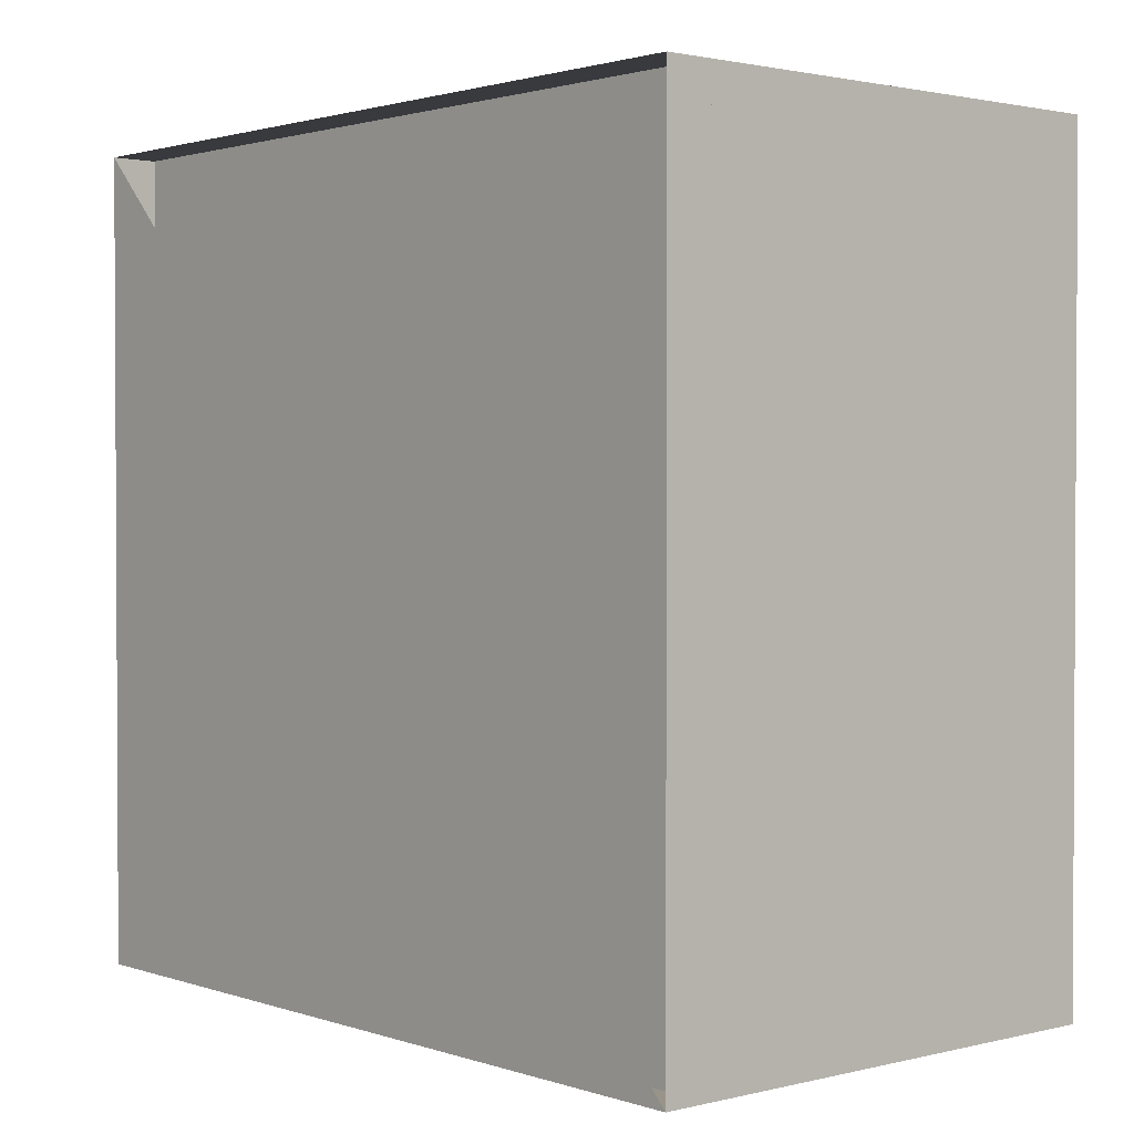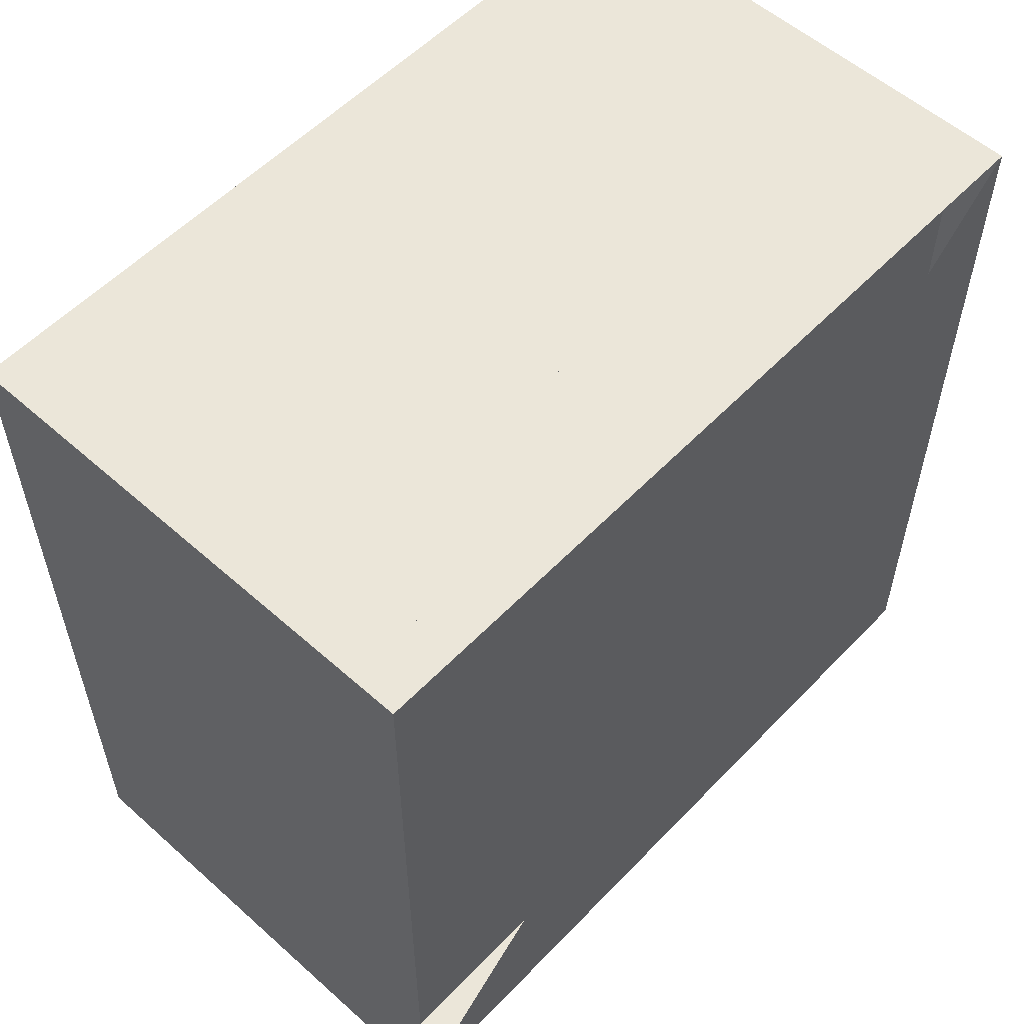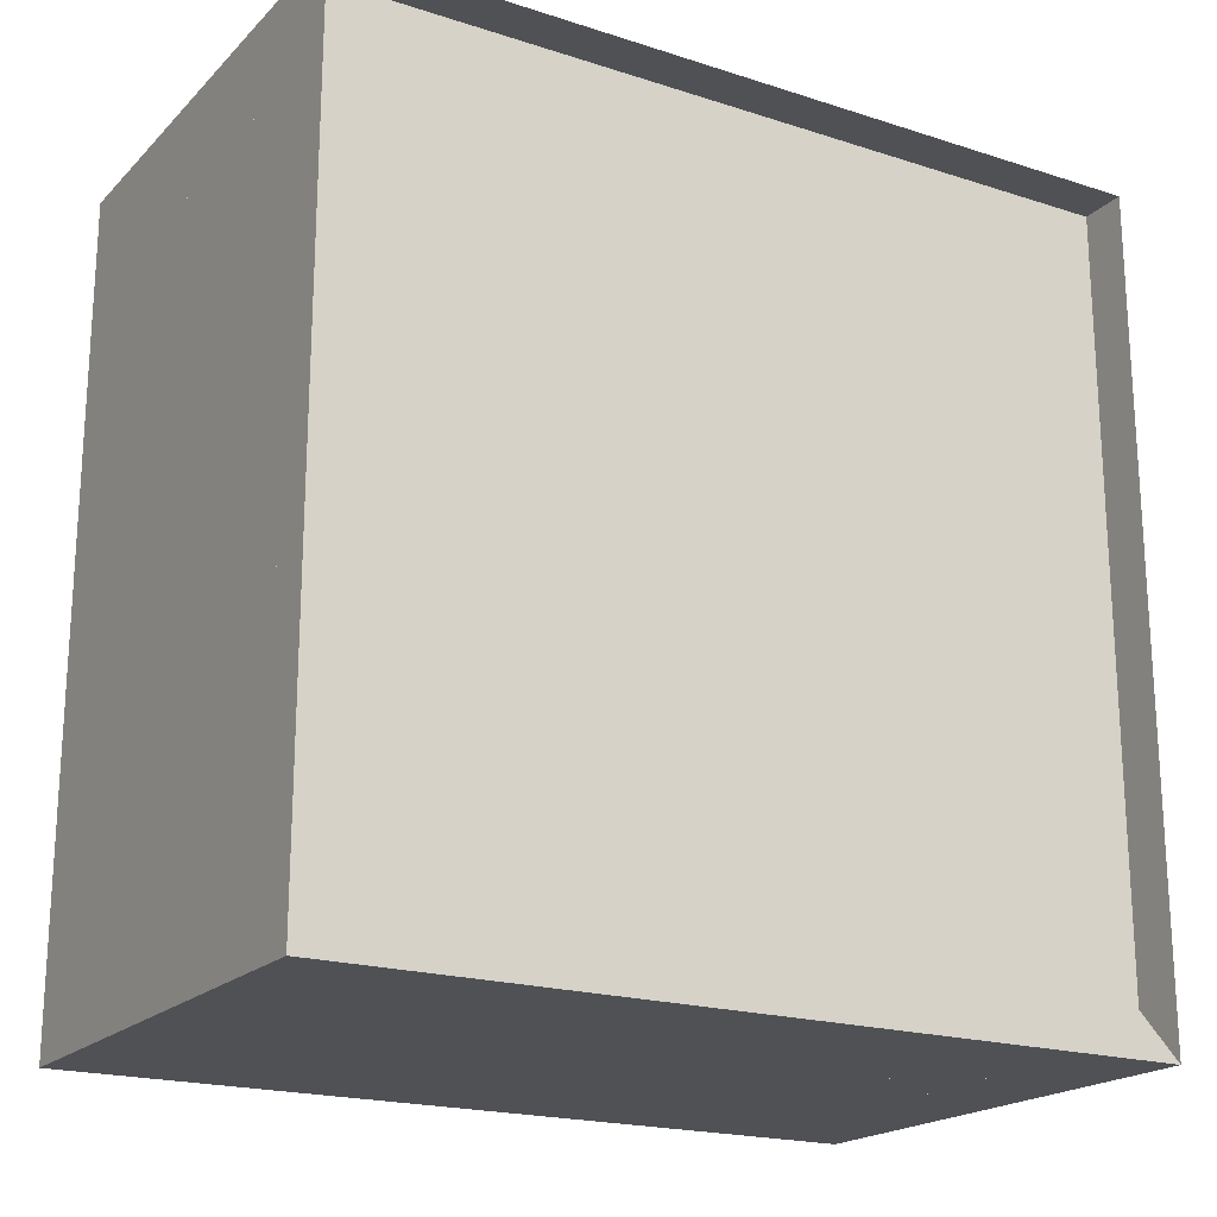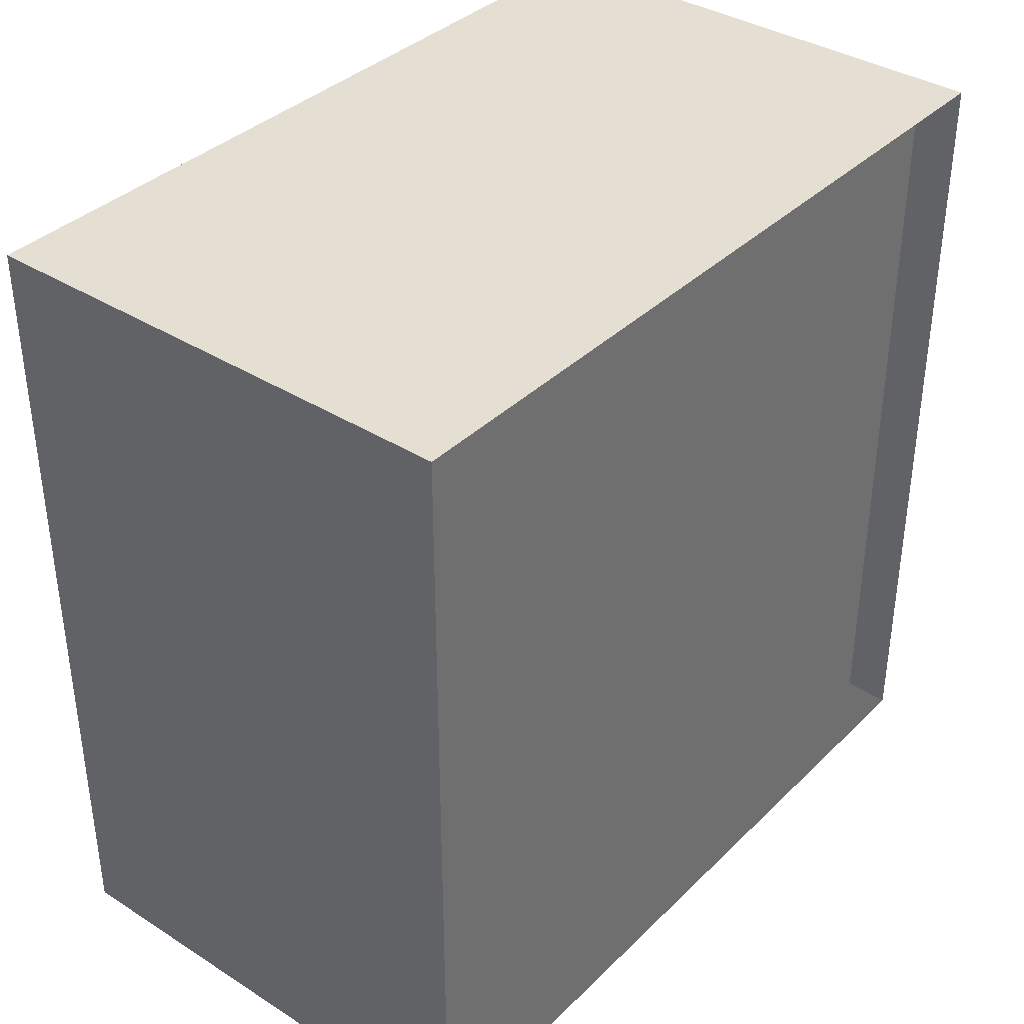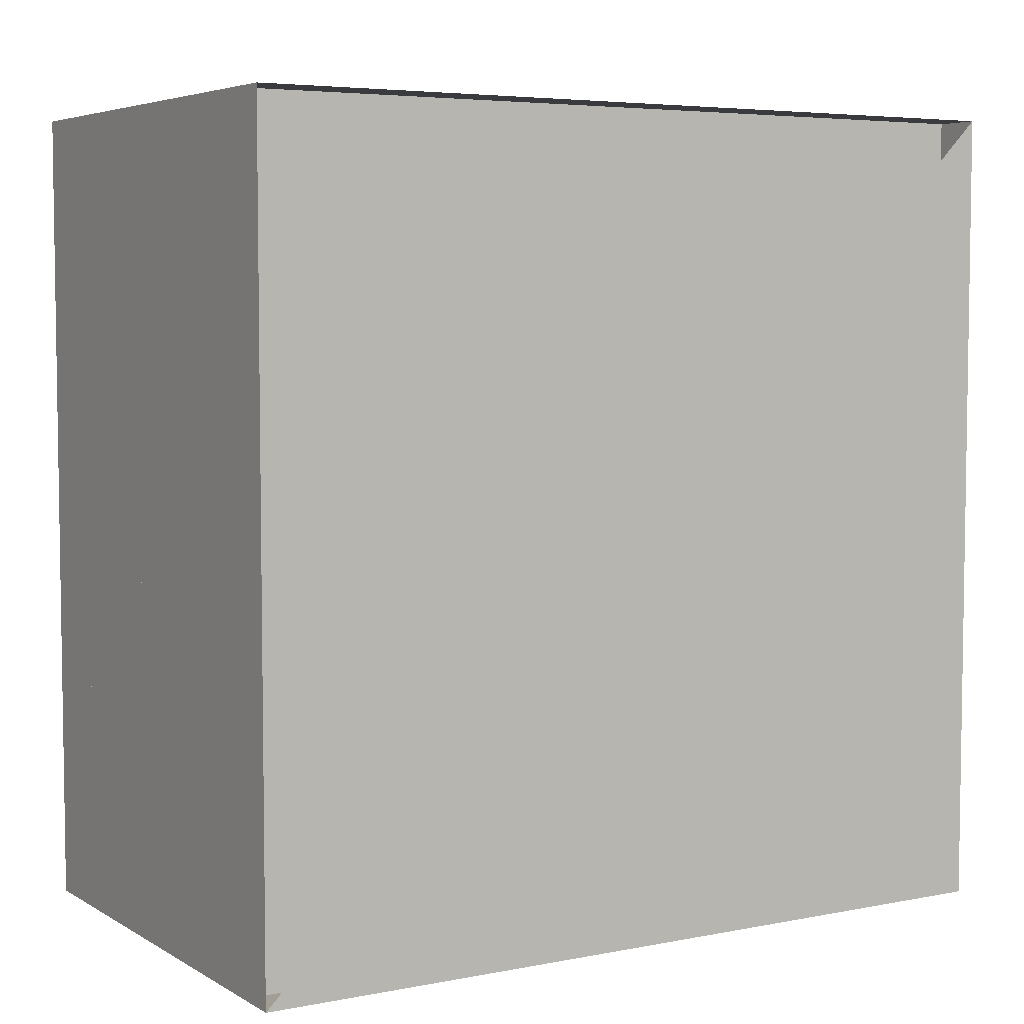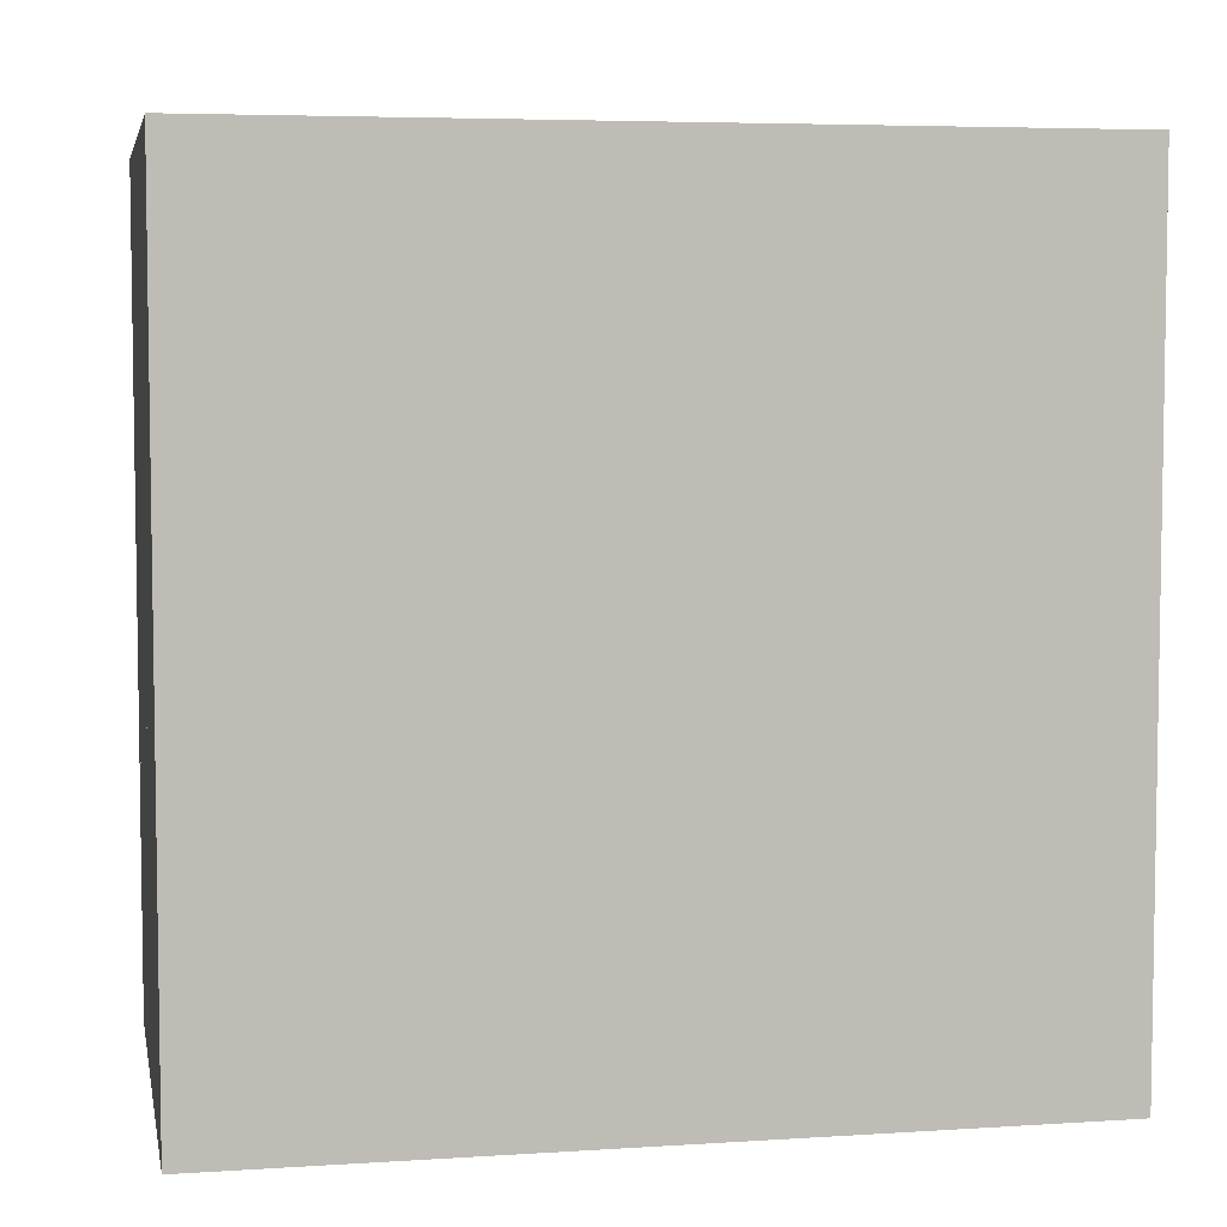
<metadata>
{"format":"obj","ext":"obj","renderer":"f3d","projection":"perspective","resolution":1024,"background":"white","views":[{"elev":1.7,"azim":-40.7,"up":"+Y"},{"elev":56.0,"azim":-137.1,"up":"+Z"},{"elev":-19.8,"azim":-120.7,"up":"+Y"},{"elev":37.1,"azim":-140.9,"up":"+Y"},{"elev":5.2,"azim":-121.3,"up":"+Z"},{"elev":5.4,"azim":78.8,"up":"+Y"}]}
</metadata>
<code>
v 0 -1 -1
v 0 -1 1
v 0 1 1
v 0 1 -1
v 0.1159 -1 -1
v 0.1159 -1 1
v 0.1159 1 1
v 0.1159 1 -1
v 0.2258 -1 -1
v 0.2258 -1 1
v 0.2258 1 1
v 0.2258 1 -1
v 0.3293 -1 -1
v 0.3293 -1 1
v 0.3293 1 1
v 0.3293 1 -1
v 0.4326 -1 -1
v 0.4326 -1 1
v 0.4326 1 1
v 0.4326 1 -1
v 0.5439 -1 -1
v 0.5439 -1 1
v 0.5439 1 1
v 0.5439 1 -1
v 0.6744 -1 -1
v 0.6744 -1 1
v 0.6744 1 1
v 0.6744 1 -1
v 0.832 -1 -1
v 0.832 -1 1
v 0.832 1 1
v 0.832 1 -1
v 1.017 -1 -1
v 1.017 -1 1
v 1.017 1 1
v 1.017 1 -1
v 1.227 -1 -1
v 1.227 -1 1
v 1.227 1 1
v 1.227 1 -1
f 1 2 4 5
f 5 6 7 8
f 5 6 2 1
f 6 7 3 2
f 7 8 4 3
f 8 5 1 4
f 9 10 11 12
f 9 10 6 5
f 10 11 7 6
f 11 12 8 7
f 12 9 5 8
f 13 14 15 16
f 13 14 10 9
f 14 15 11 10
f 15 16 12 11
f 16 13 9 12
f 17 18 19 20
f 17 18 14 13
f 18 19 15 14
f 19 20 16 15
f 20 17 13 16
f 21 22 23 24
f 21 22 18 17
f 22 23 19 18
f 23 24 20 19
f 24 21 17 20
f 25 26 27 28
f 25 26 22 21
f 26 27 23 22
f 27 28 24 23
f 28 25 21 24
f 29 30 31 32
f 29 30 26 25
f 30 31 27 26
f 31 32 28 27
f 32 29 25 28
f 33 34 35 36
f 33 34 30 29
f 34 35 31 30
f 35 36 32 31
f 36 33 29 32
f 37 38 39 40
f 37 38 34 33
f 38 39 35 34
f 39 40 36 35
f 40 37 33 36

</code>
